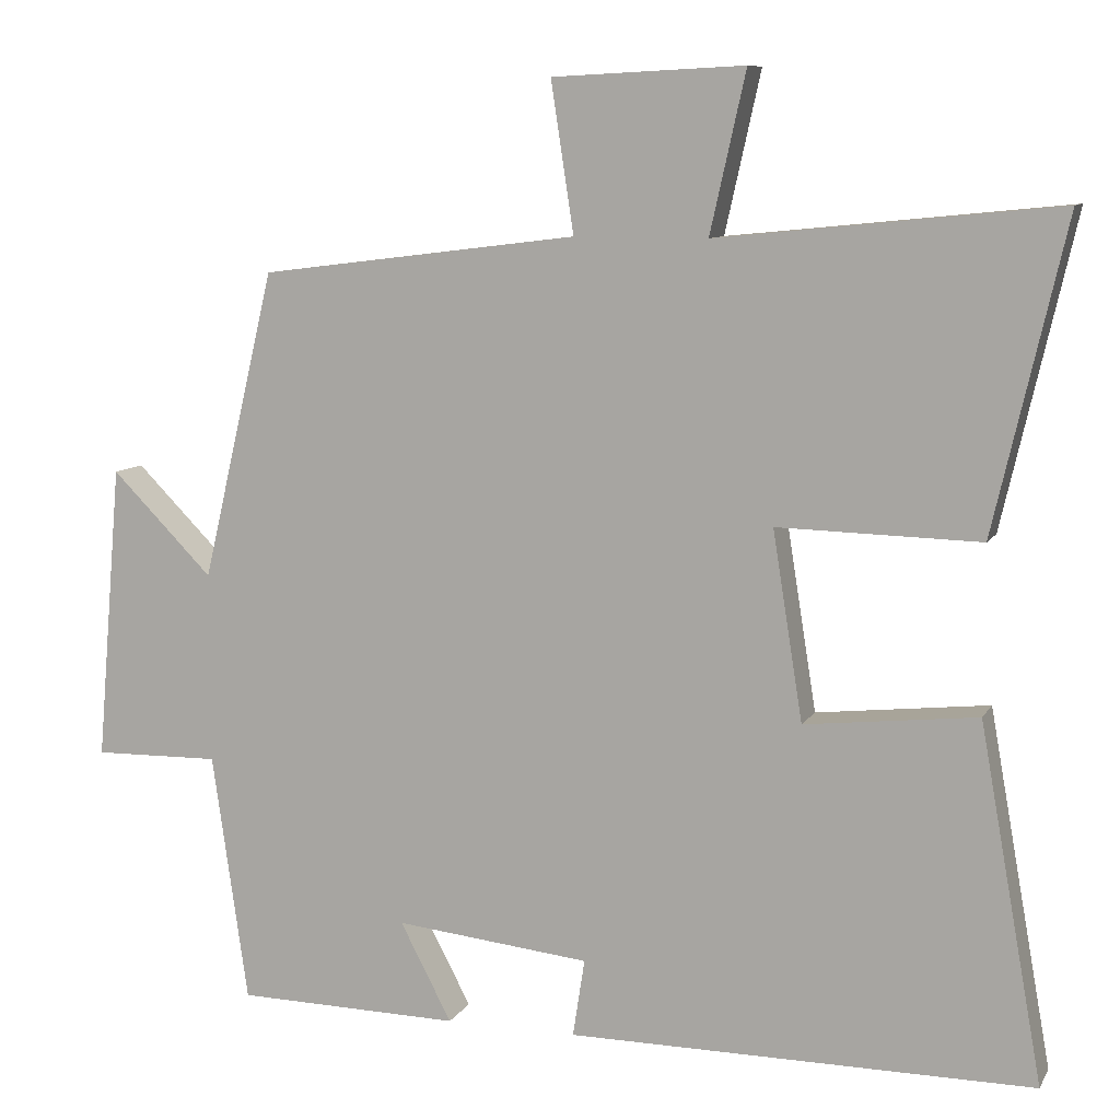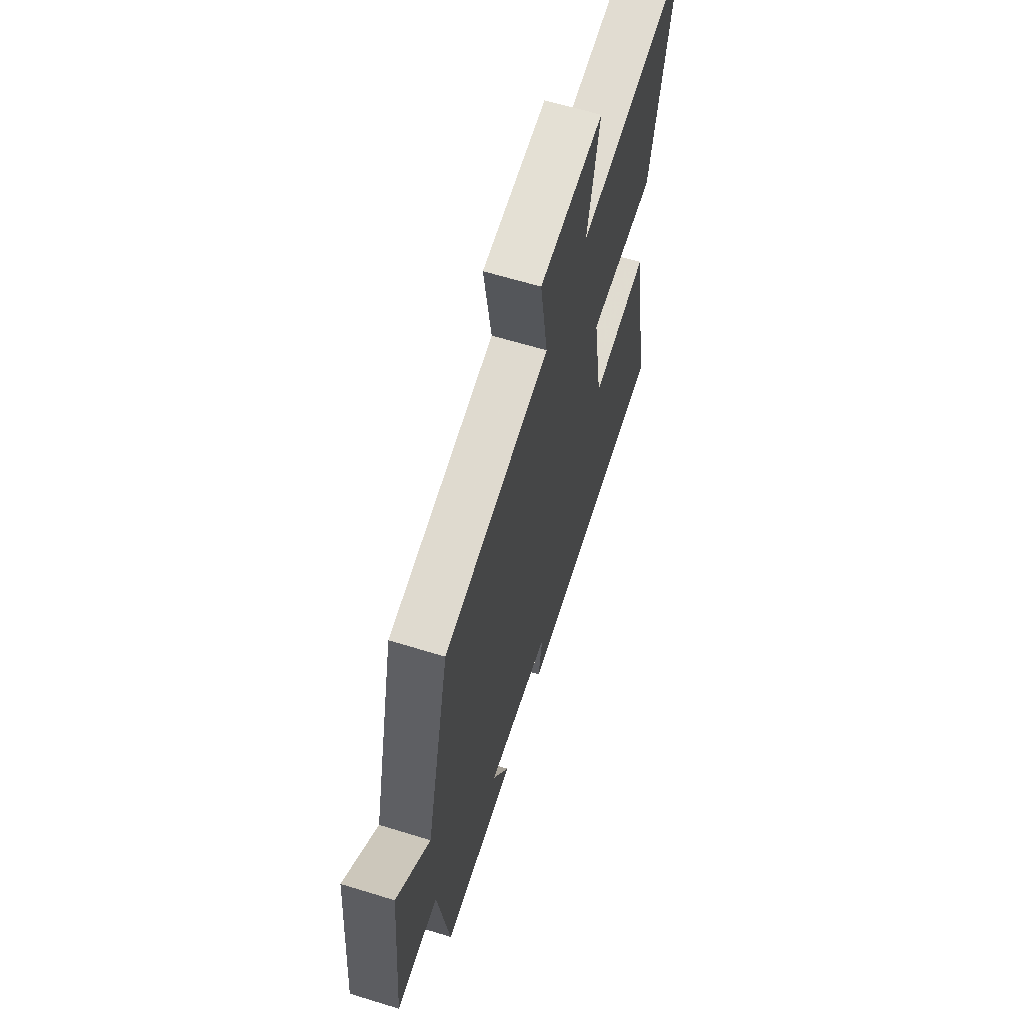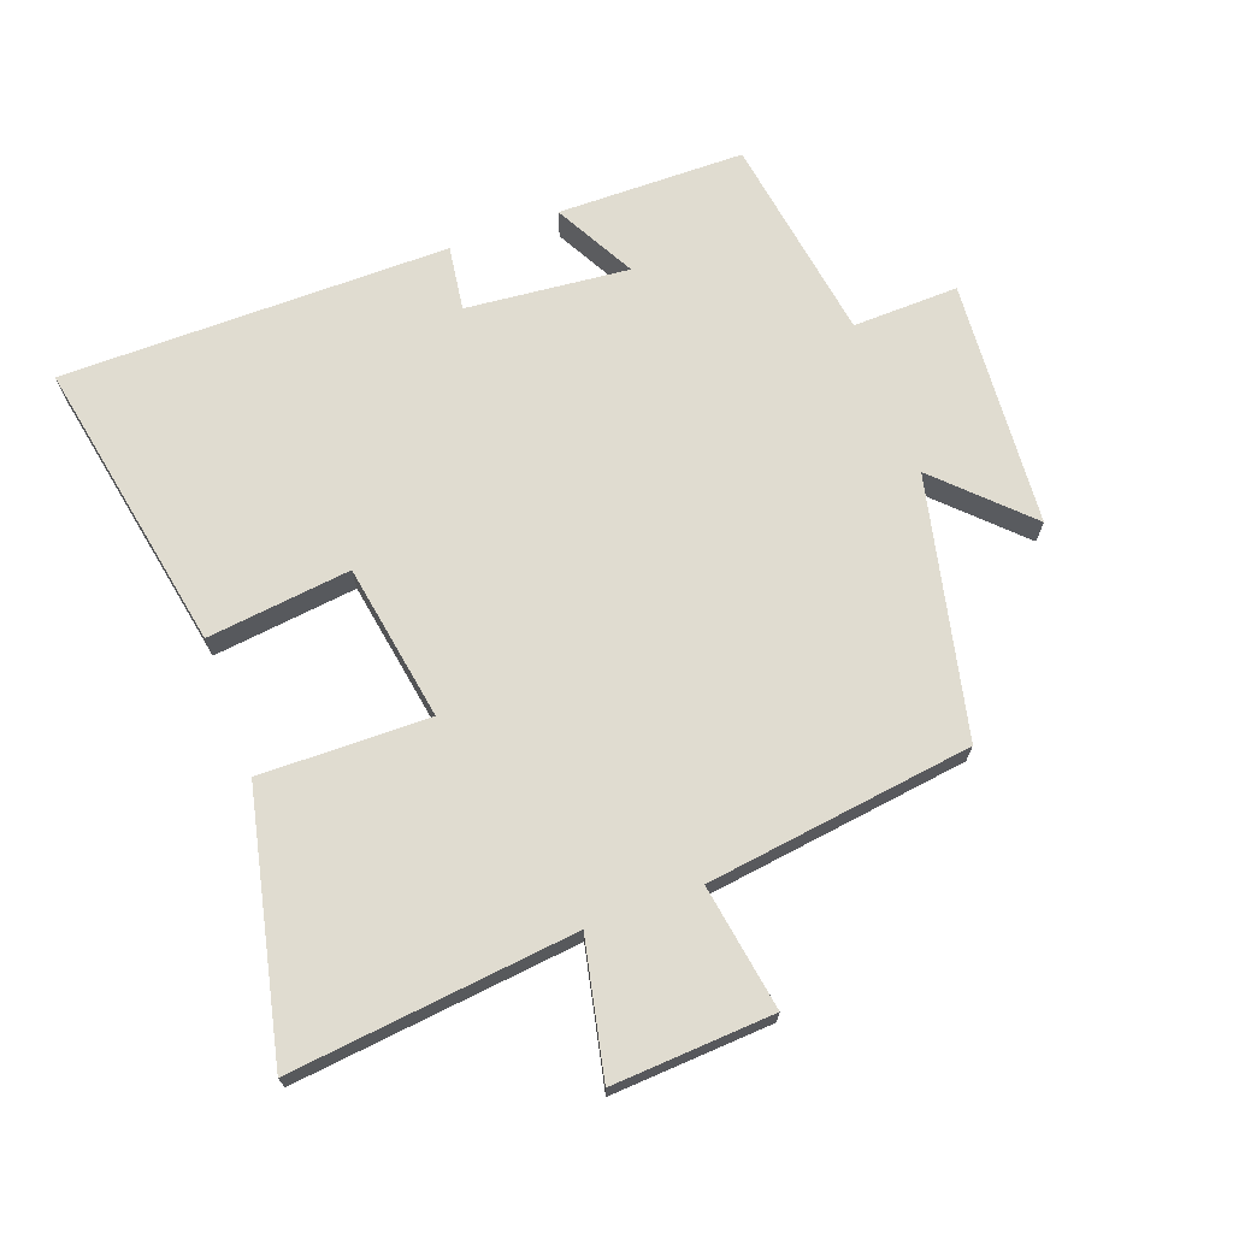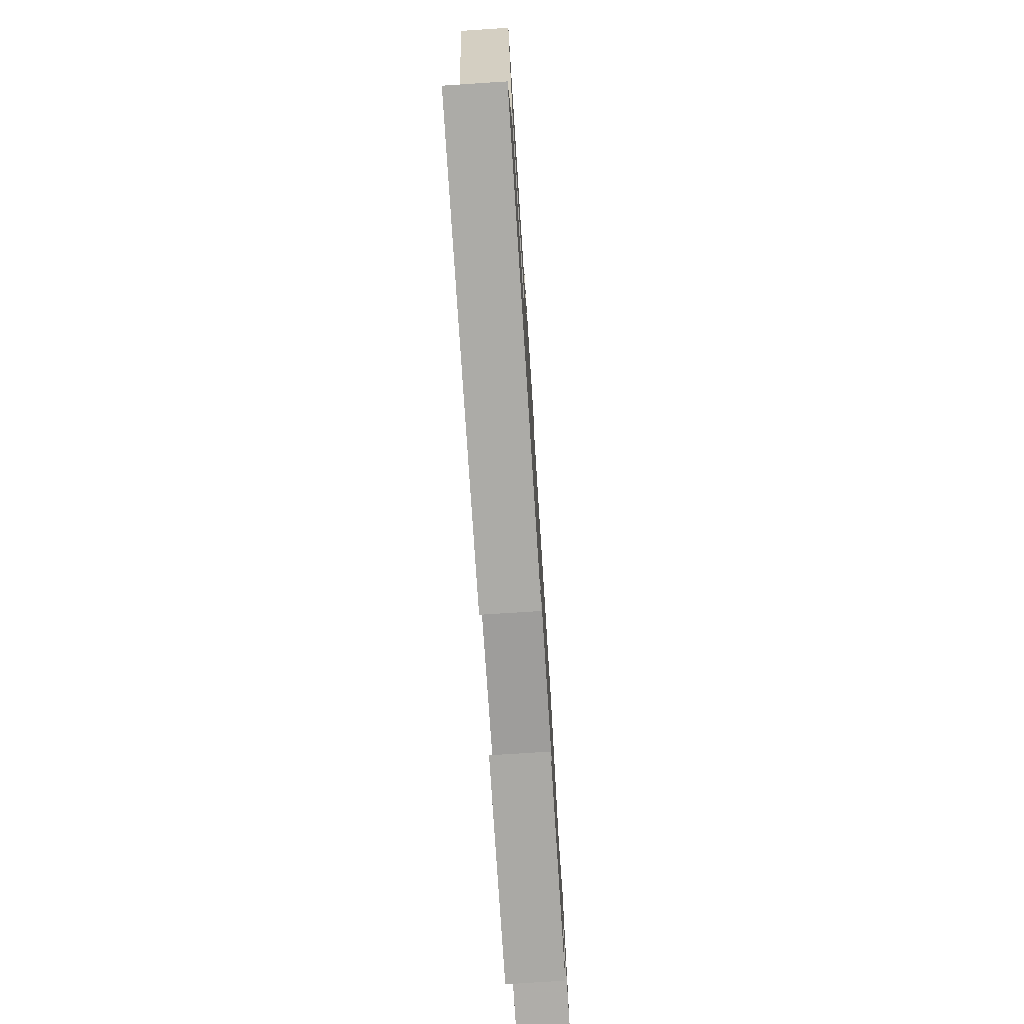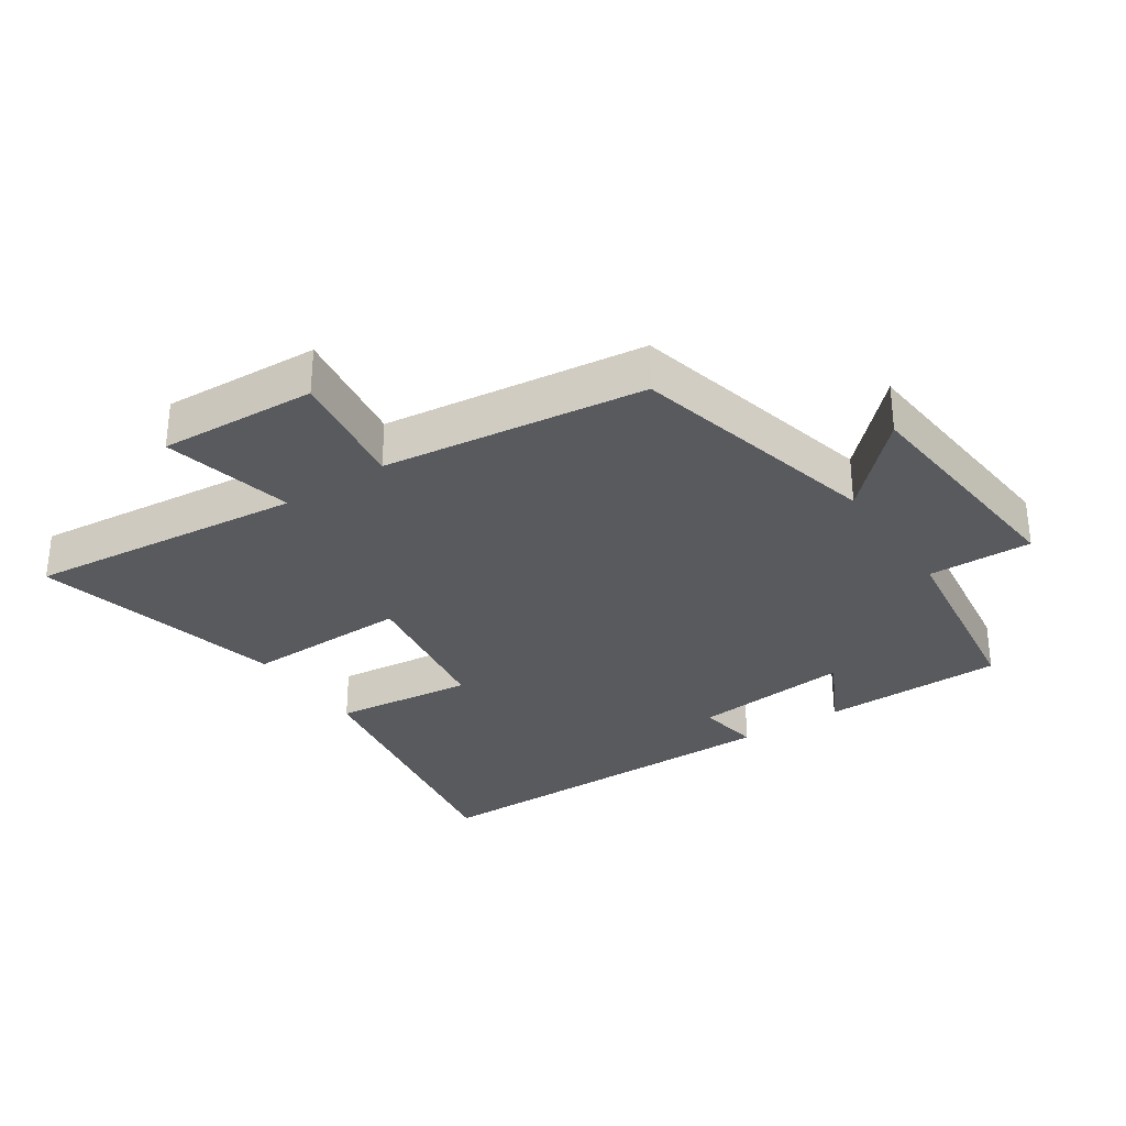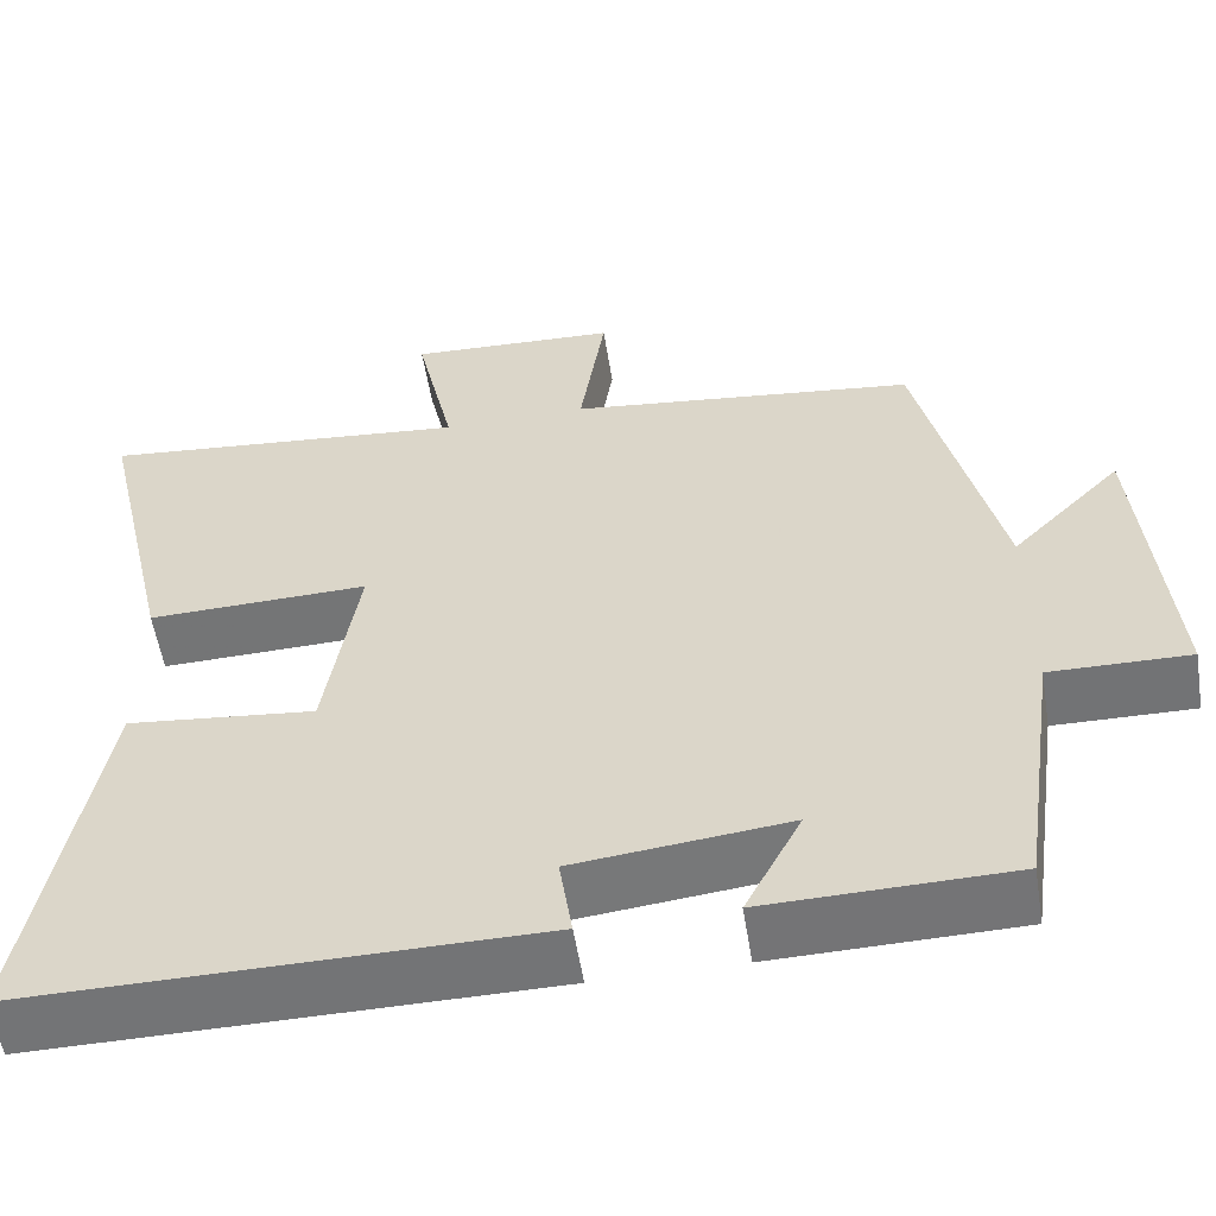
<metadata>
{"format":"obj","ext":"obj","renderer":"f3d","projection":"perspective","resolution":1024,"background":"white","views":[{"elev":9.2,"azim":-161.5,"up":"+Z"},{"elev":63.1,"azim":107.3,"up":"+Z"},{"elev":69.5,"azim":-20.7,"up":"+Y"},{"elev":-76.4,"azim":-86.3,"up":"+Z"},{"elev":-30.9,"azim":33.9,"up":"+Y"},{"elev":-56.0,"azim":9.1,"up":"+Z"}]}
</metadata>
<code>
v -0.59 0.07 0.543
v -0.162 0.07 0.5
v -0.207 0.07 0.701
v 0.035 0.07 0.689
v 0.006 0.07 0.5
v 0.408 0.07 0.45
v 0.5 0.07 0.061
v 0.628 0.07 0.19
v 0.66 0.07 -0.184
v 0.5 0.07 -0.181
v 0.455 0.07 -0.495
v 0.172 0.07 -0.5
v 0.237 0.07 -0.376
v -0.009 0.07 -0.402
v 0.006 0.07 -0.5
v -0.58 0.07 -0.502
v -0.5 0.07 -0.055
v -0.283 0.07 -0.079
v -0.245 0.07 0.159
v -0.5 0.07 0.153
v -0.59 0 0.543
v -0.162 0 0.5
v -0.207 0 0.701
v 0.035 0 0.689
v 0.006 0 0.5
v 0.408 0 0.45
v 0.5 0 0.061
v 0.628 0 0.19
v 0.66 0 -0.184
v 0.5 0 -0.181
v 0.455 0 -0.495
v 0.172 0 -0.5
v 0.237 0 -0.376
v -0.009 0 -0.402
v 0.006 0 -0.5
v -0.58 0 -0.502
v -0.5 0 -0.055
v -0.283 0 -0.079
v -0.245 0 0.159
v -0.5 0 0.153
f 19 20 1 2
f 18 19 2
f 15 16 17 18
f 14 15 18 2
f 13 14 2
f 10 11 12 13
f 10 13 2 3
f 7 8 9 10
f 5 6 7 10
f 5 10 3
f 3 4 5
f 22 21 40 39
f 22 39 38
f 38 37 36 35
f 22 38 35 34
f 22 34 33
f 33 32 31 30
f 23 22 33 30
f 30 29 28 27
f 30 27 26 25
f 23 30 25
f 25 24 23
f 1 21 22 2
f 2 22 23 3
f 3 23 24 4
f 4 24 25 5
f 5 25 26 6
f 6 26 27 7
f 7 27 28 8
f 8 28 29 9
f 9 29 30 10
f 10 30 31 11
f 11 31 32 12
f 12 32 33 13
f 13 33 34 14
f 14 34 35 15
f 15 35 36 16
f 16 36 37 17
f 17 37 38 18
f 18 38 39 19
f 19 39 40 20
f 20 40 21 1

</code>
